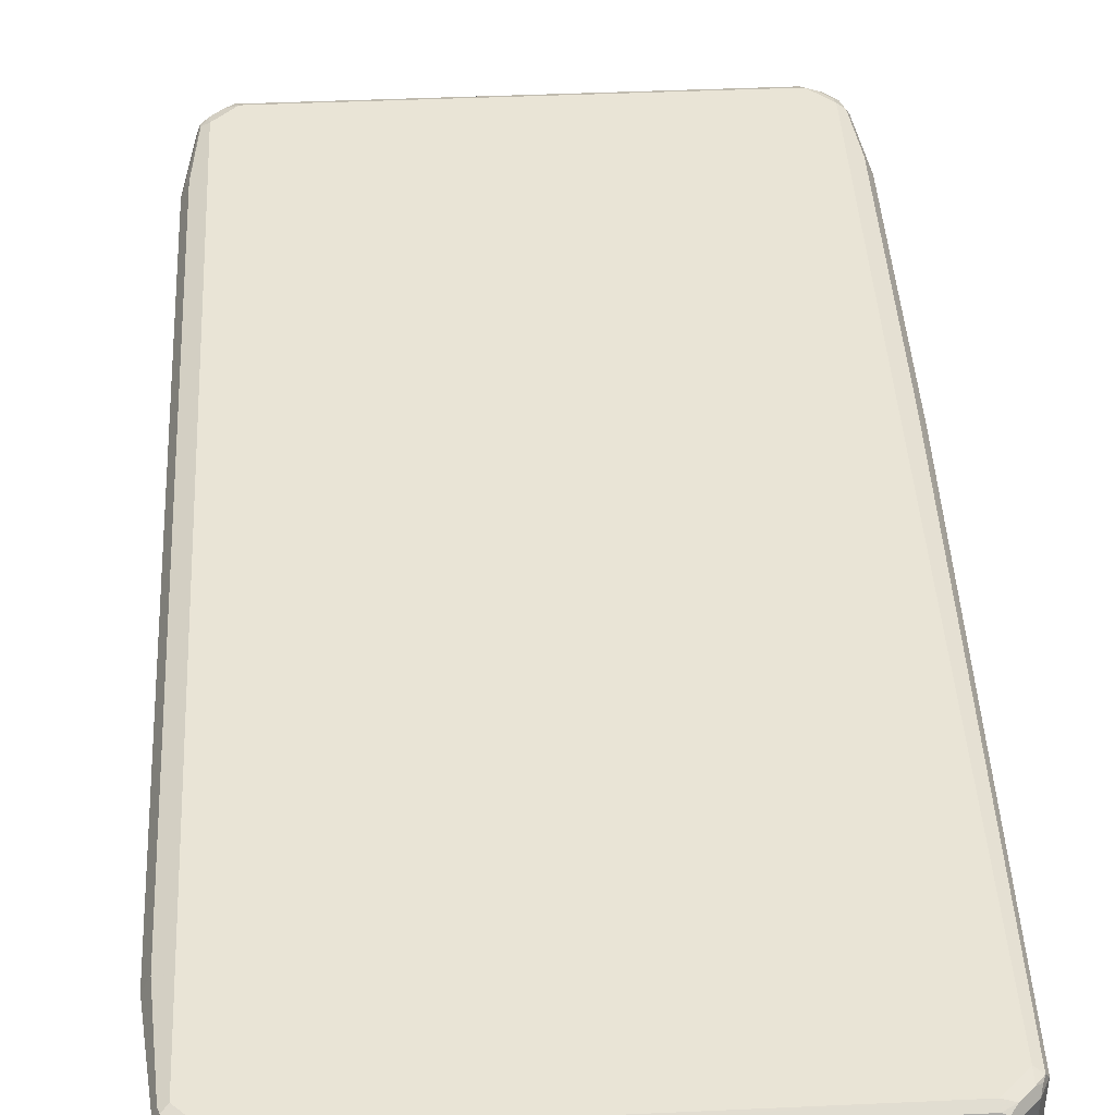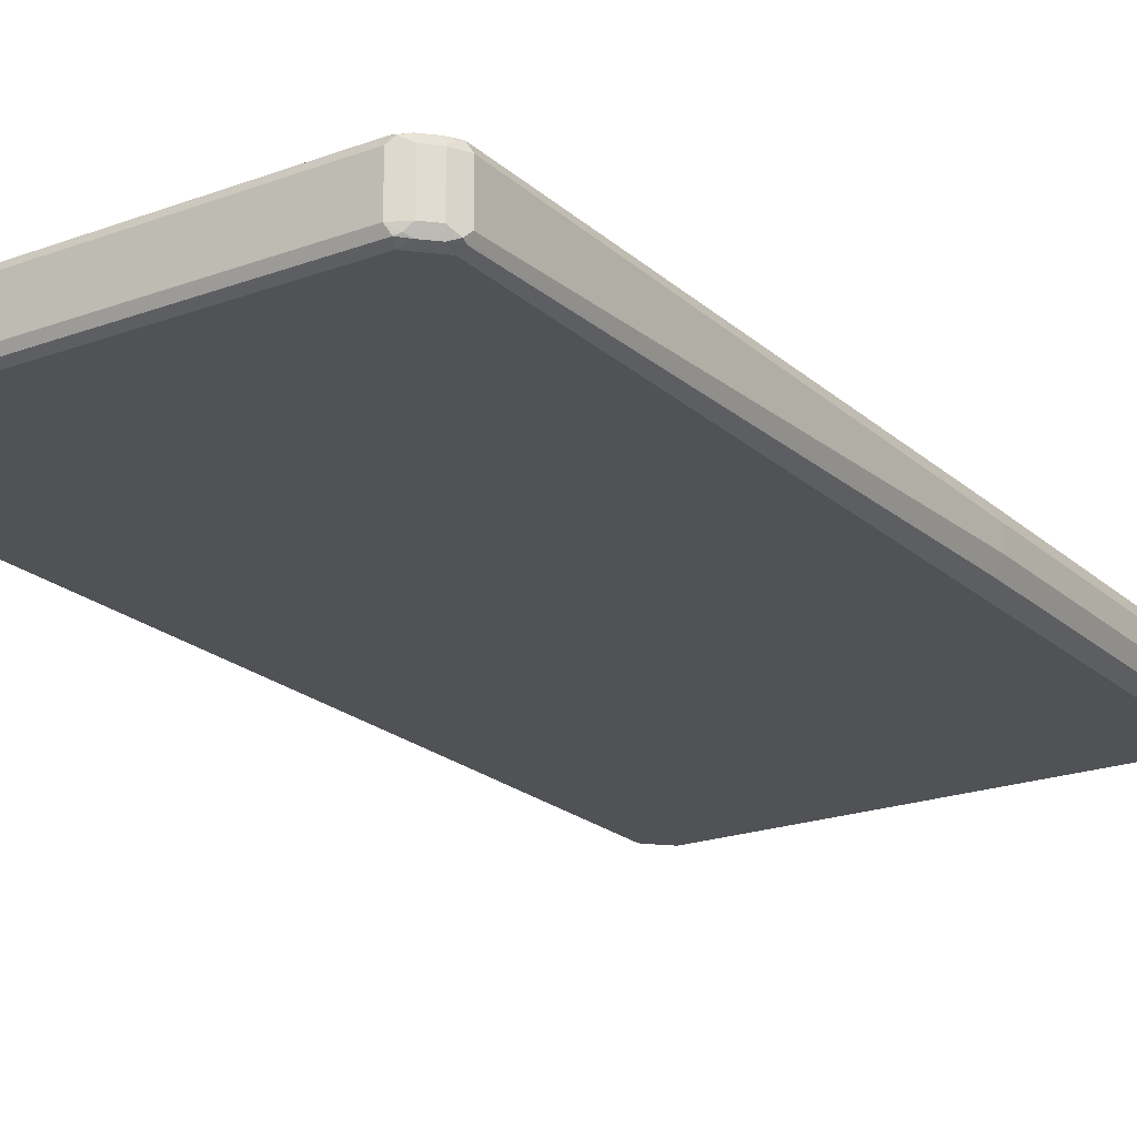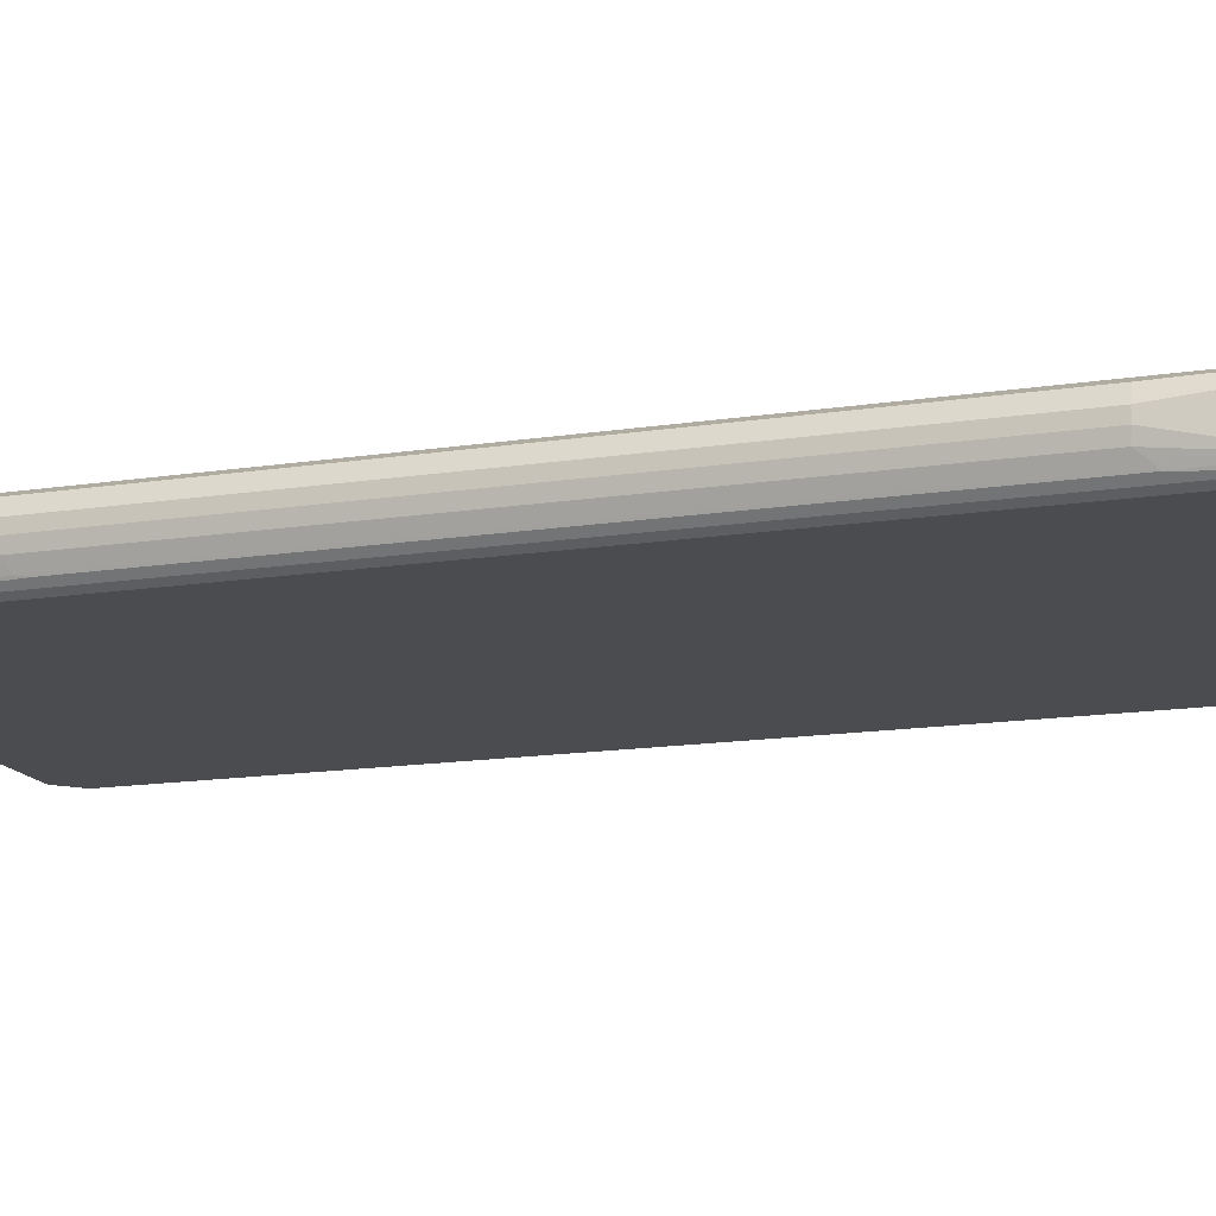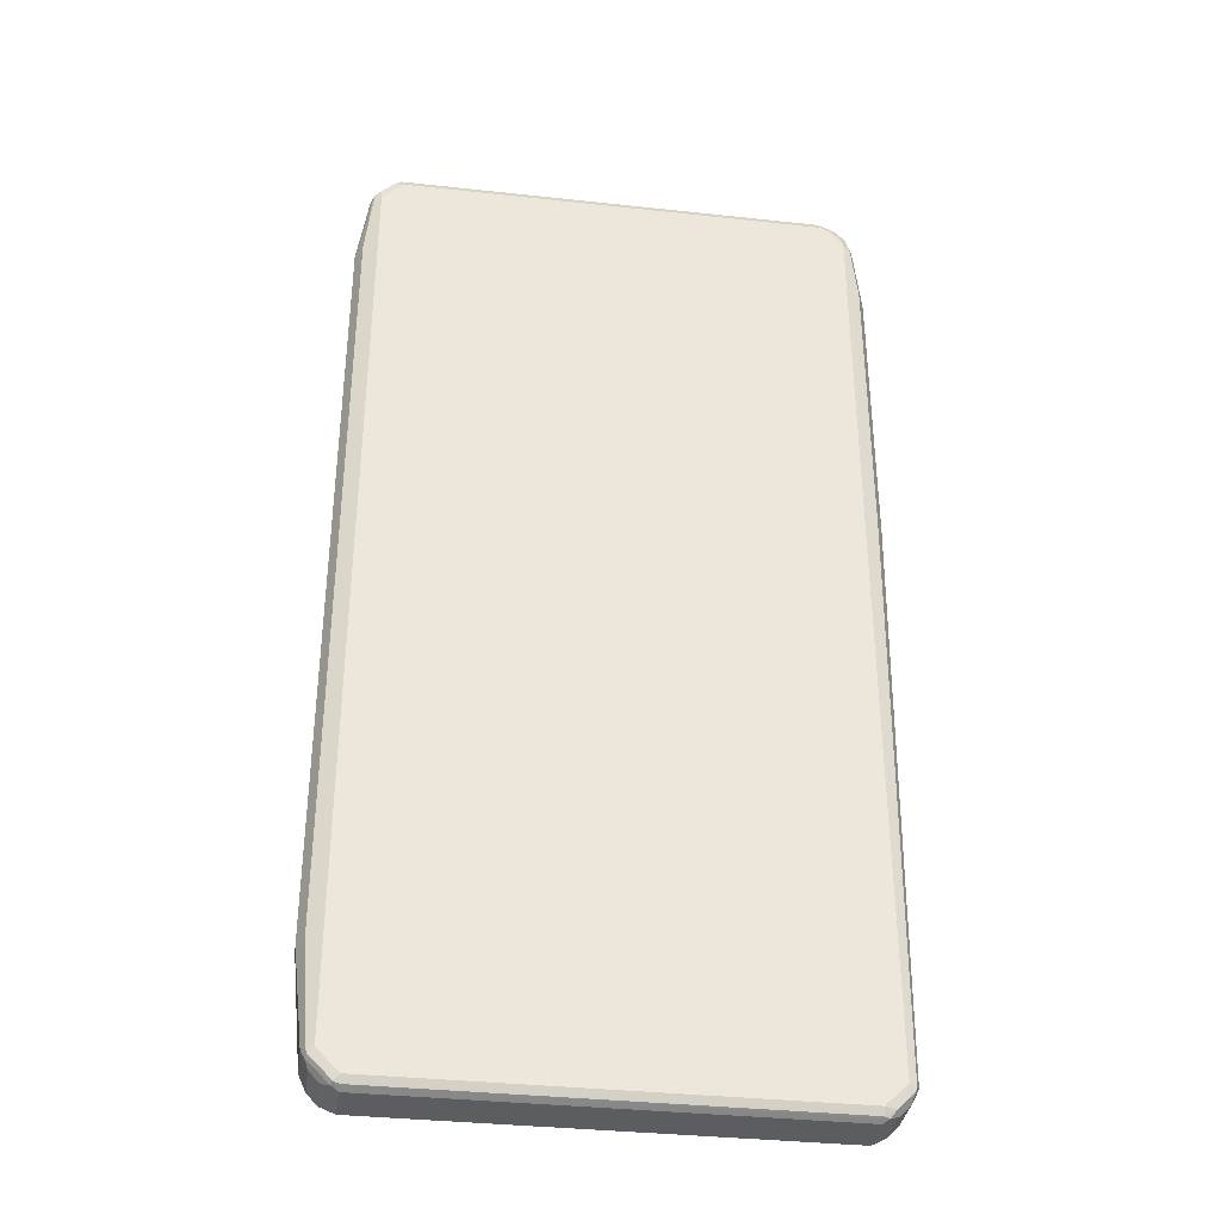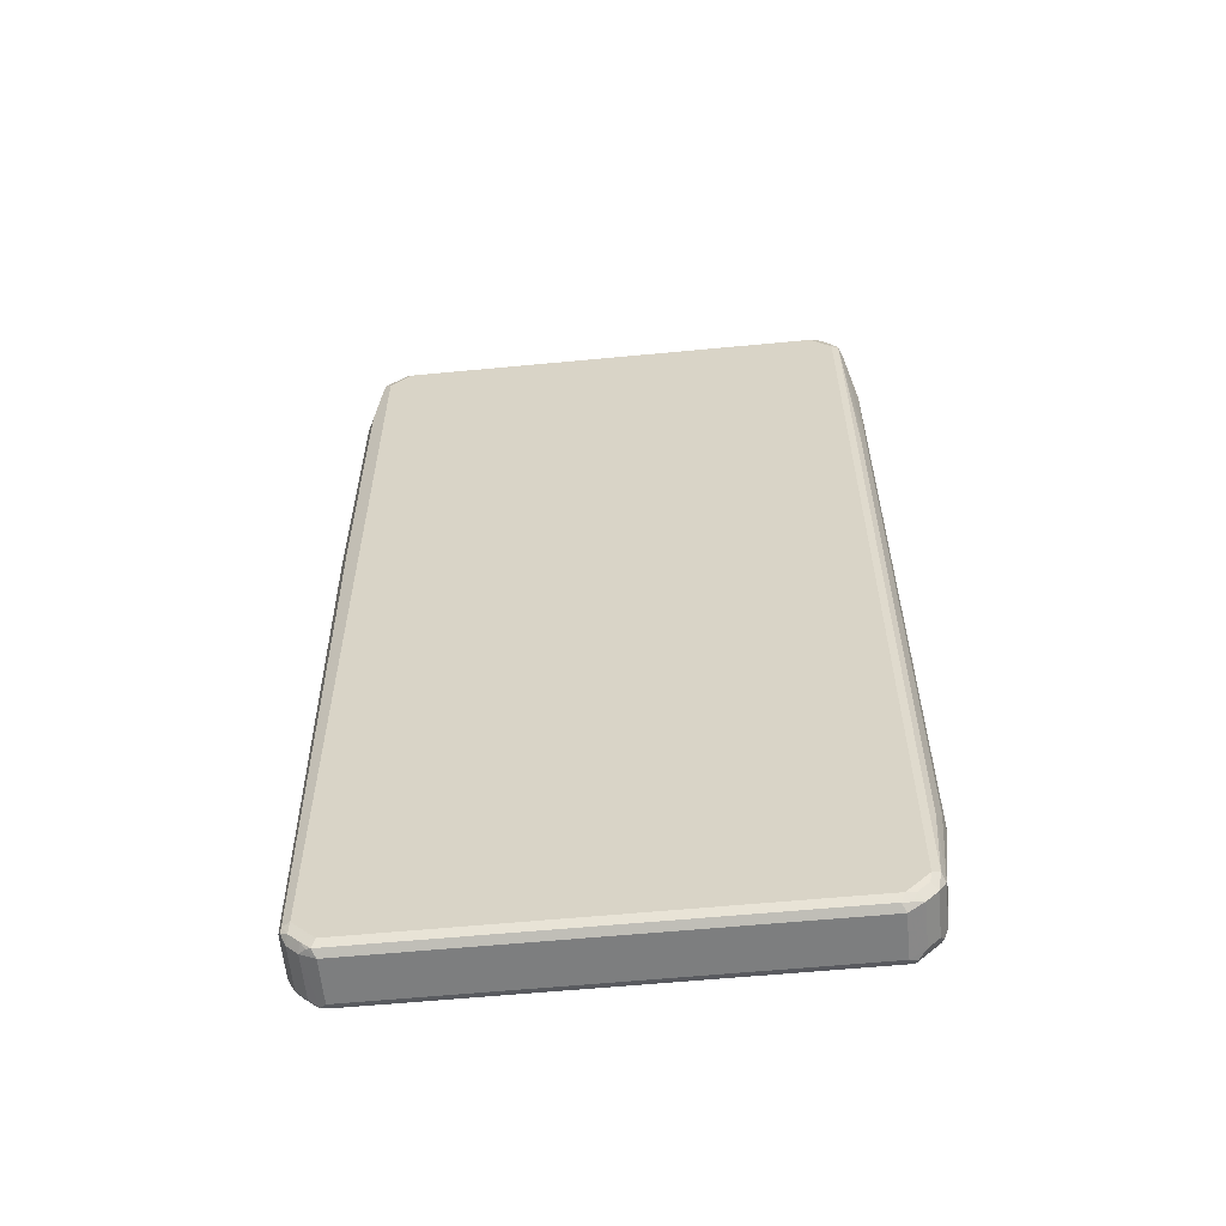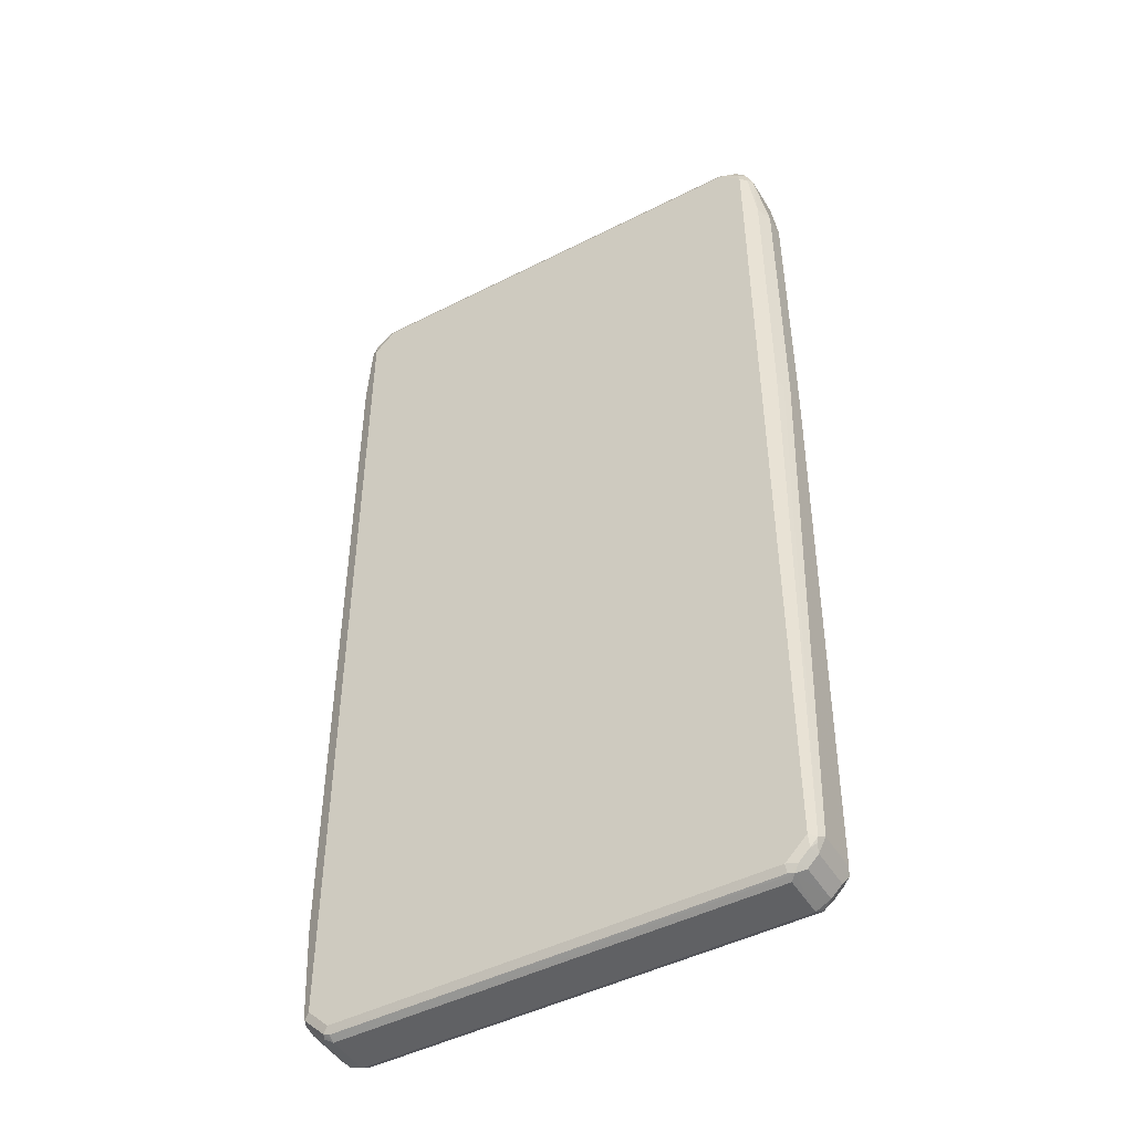
<metadata>
{"format":"obj","ext":"obj","renderer":"f3d","projection":"perspective","resolution":1024,"background":"white","views":[{"elev":42.5,"azim":-3.1,"up":"+Z"},{"elev":-21.1,"azim":33.3,"up":"+Z"},{"elev":-14.9,"azim":-71.5,"up":"+Z"},{"elev":-35.6,"azim":-8.2,"up":"+Y"},{"elev":-59.3,"azim":-174.4,"up":"+Y"},{"elev":-46.9,"azim":30.0,"up":"+Y"}]}
</metadata>
<code>
v -0.471 -0.6672 0
v -0.466 -0.6647 -0.01962
v -0.4514 -0.8437 -0.03925
v -0.471 -0.6672 0.01962
v -0.471 0.726 0
v -0.4611 -0.6771 -0.02944
v -0.466 0.4929 -0.01962
v -0.4448 -0.8372 -0.05233
v -0.4383 -0.8699 -0.04578
v -0.4514 -0.8437 0.03925
v -0.4546 -0.6901 -0.04252
v -0.4579 -0.6672 0.04578
v -0.471 0.726 0.01962
v -0.4514 0.8437 -0.03925
v -0.4562 -0.6696 -0.03925
v -0.4611 0.4954 -0.02944
v -0.4448 0.8502 -0.05233
v -0.4317 -0.8437 -0.05887
v -0.4284 -0.8601 -0.0556
v -0.4088 -0.8798 -0.0556
v -0.4186 -0.8895 -0.04578
v -0.4383 -0.8699 0.0327
v -0.4448 -0.8568 0.04578
v -0.4448 -0.8437 0.05233
v -0.4546 0.4676 -0.04252
v -0.4579 0.726 0.04578
v -0.466 0.7359 0.02944
v -0.4514 0.8437 0.03925
v -0.4383 0.8699 -0.03925
v -0.4415 0.8586 -0.04905
v -0.4562 0.4881 -0.03925
v -0.4317 0.8658 -0.05396
v -0.4317 0.8437 -0.05887
v -0.3924 -0.8829 -0.05887
v -0.4023 -0.8928 -0.04905
v -0.3924 -0.9027 -0.03925
v -0.4186 -0.8895 0.0327
v -0.4415 -0.8536 0.05396
v -0.4055 -0.896 0.04578
v -0.4023 -0.8928 0.05396
v -0.4317 -0.8437 0.05887
v -0.4448 0.8437 0.05233
v -0.4464 0.8536 0.04905
v -0.4383 0.8699 0.03925
v -0.4186 0.8895 -0.03925
v -0.4121 0.8854 -0.05396
v -0.3924 0.8829 -0.05887
v 0.3924 -0.8829 -0.05887
v -0.3859 -0.896 -0.05233
v -0.3924 -0.9027 0.03925
v 0.3924 -0.9027 -0.03925
v -0.3924 -0.896 0.05233
v 0.3924 -0.896 0.05233
v 0.3924 -0.8829 0.05887
v -0.3924 -0.8829 0.05887
v -0.4317 0.8437 0.05887
v -0.4341 0.8633 0.05396
v -0.4146 0.8829 0.05396
v -0.4186 0.8895 0.03925
v -0.4023 0.8978 -0.04905
v -0.3924 0.896 -0.05233
v 0.4023 0.8928 -0.05396
v 0.3924 0.8829 -0.05887
v 0.4146 -0.8829 -0.05396
v 0.399 -0.896 -0.05233
v 0.4317 -0.8437 -0.05887
v 0.3924 -0.9027 0.03925
v 0.4023 -0.8978 0.04905
v 0.4072 -0.8928 -0.04905
v 0.4186 -0.8895 -0.03925
v 0.4121 -0.8854 0.05396
v 0.4317 -0.8437 0.05887
v -0.3924 0.8829 0.05887
v -0.399 0.896 0.05233
v -0.4072 0.8928 0.04905
v -0.3924 0.9027 0.03925
v 0.3924 0.896 -0.05233
v -0.3924 0.9027 -0.03925
v 0.3924 0.9027 -0.03925
v 0.4055 0.896 -0.04578
v 0.4448 0.8568 -0.04578
v 0.4415 0.8536 -0.05396
v 0.4317 0.8437 -0.05887
v 0.4341 -0.8633 -0.05396
v 0.4383 -0.8699 -0.03925
v 0.4448 -0.8437 -0.05233
v 0.4186 -0.8895 0.03925
v 0.4317 -0.8658 0.05396
v 0.4448 -0.8502 0.05233
v 0.4317 0.8437 0.05887
v 0.3924 0.8829 0.05887
v 0.3859 0.896 0.05233
v 0.3924 0.9027 0.03925
v 0.4186 0.8895 -0.0327
v 0.4383 0.8699 -0.0327
v 0.4514 0.8437 -0.03925
v 0.4448 0.8437 -0.05233
v 0.4464 -0.8536 -0.04905
v 0.4383 -0.8699 0.03925
v 0.4514 -0.8437 -0.03925
v 0.4579 0.1962 -0.04578
v 0.4415 -0.8586 0.04905
v 0.4514 -0.8437 0.03925
v 0.4644 0.1896 0.0327
v 0.4579 0.2027 0.04578
v 0.4448 0.8372 0.05233
v 0.4383 0.8699 0.04578
v 0.4284 0.8601 0.0556
v 0.4088 0.8798 0.0556
v 0.4023 0.8928 0.04905
v 0.4186 0.8895 0.04578
v 0.471 0.726 -0.01962
v 0.4514 0.8437 0.03925
v 0.4579 0.726 -0.04578
v 0.466 0.1863 -0.02944
v 0.471 0.1962 -0.01962
v 0.471 0.1962 0.01962
v 0.4579 0.7325 0.04578
v 0.471 0.726 0.01962
f 1 2 3
f 1 3 10
f 1 10 4
f 1 4 13
f 1 13 5
f 1 5 7
f 1 7 2
f 2 6 3
f 2 7 16
f 2 16 6
f 3 8 9
f 3 9 22
f 3 22 23
f 3 23 10
f 3 6 11
f 3 11 8
f 4 10 24
f 4 24 12
f 4 12 26
f 4 26 13
f 5 13 28
f 5 28 14
f 5 14 7
f 6 15 11
f 6 16 31
f 6 31 15
f 7 14 17
f 7 17 16
f 8 18 9
f 8 11 25
f 8 25 17
f 8 17 33
f 8 33 18
f 9 18 19
f 9 19 20
f 9 20 21
f 9 21 37
f 9 37 22
f 10 23 24
f 11 15 31
f 11 31 25
f 12 24 41
f 12 41 56
f 12 56 42
f 12 42 26
f 13 26 27
f 13 27 28
f 14 28 44
f 14 44 29
f 14 29 30
f 14 30 17
f 16 17 31
f 17 25 31
f 17 30 32
f 17 32 33
f 18 34 20
f 18 20 19
f 18 33 47
f 18 47 63
f 18 63 83
f 18 83 66
f 18 66 48
f 18 48 34
f 20 34 49
f 20 49 35
f 20 35 21
f 21 35 36
f 21 36 50
f 21 50 37
f 22 37 39
f 22 39 23
f 23 38 24
f 23 39 40
f 23 40 38
f 24 38 41
f 26 42 43
f 26 43 27
f 27 43 28
f 28 43 44
f 29 32 30
f 29 44 59
f 29 59 45
f 29 45 46
f 29 46 32
f 32 46 47
f 32 47 33
f 34 48 65
f 34 65 49
f 35 49 36
f 36 49 65
f 36 65 51
f 36 51 67
f 36 67 50
f 37 50 39
f 38 40 41
f 39 50 40
f 40 50 52
f 40 52 53
f 40 53 54
f 40 54 55
f 40 55 41
f 41 55 54
f 41 54 72
f 41 72 90
f 41 90 91
f 41 91 73
f 41 73 56
f 42 56 57
f 42 57 43
f 43 57 44
f 44 58 59
f 44 57 58
f 45 59 60
f 45 60 46
f 46 60 61
f 46 61 47
f 47 61 62
f 47 62 63
f 48 64 65
f 48 66 64
f 50 67 68
f 50 68 52
f 51 65 69
f 51 69 70
f 51 70 68
f 51 68 67
f 52 68 53
f 53 71 54
f 53 68 71
f 54 71 88
f 54 88 72
f 56 73 58
f 56 58 57
f 58 73 74
f 58 74 75
f 58 75 59
f 59 75 76
f 59 76 60
f 60 77 61
f 60 76 78
f 60 78 79
f 60 79 77
f 61 77 62
f 62 77 79
f 62 79 80
f 62 80 81
f 62 81 82
f 62 82 83
f 62 83 63
f 64 84 85
f 64 85 70
f 64 70 69
f 64 69 65
f 64 66 84
f 66 86 84
f 66 83 97
f 66 97 114
f 66 114 101
f 66 101 86
f 68 70 87
f 68 87 71
f 70 85 99
f 70 99 87
f 71 87 99
f 71 99 88
f 72 88 89
f 72 89 105
f 72 105 118
f 72 118 106
f 72 106 90
f 73 91 92
f 73 92 74
f 74 92 93
f 74 93 76
f 74 76 75
f 76 93 79
f 76 79 78
f 79 94 80
f 79 93 111
f 79 111 94
f 80 94 95
f 80 95 81
f 81 95 107
f 81 107 113
f 81 113 96
f 81 96 97
f 81 97 82
f 82 97 83
f 84 98 85
f 84 86 98
f 85 98 100
f 85 100 103
f 85 103 99
f 86 101 98
f 88 99 102
f 88 102 89
f 89 102 103
f 89 103 117
f 89 117 104
f 89 104 105
f 90 106 107
f 90 107 108
f 90 108 109
f 90 109 91
f 91 109 110
f 91 110 92
f 92 110 93
f 93 110 111
f 94 111 107
f 94 107 95
f 96 112 114
f 96 114 97
f 96 113 119
f 96 119 112
f 98 101 115
f 98 115 100
f 99 103 102
f 100 115 116
f 100 116 117
f 100 117 103
f 101 114 112
f 101 112 116
f 101 116 115
f 104 117 119
f 104 119 118
f 104 118 105
f 106 113 107
f 106 118 113
f 107 109 108
f 107 111 109
f 109 111 110
f 112 119 117
f 112 117 116
f 113 118 119

</code>
